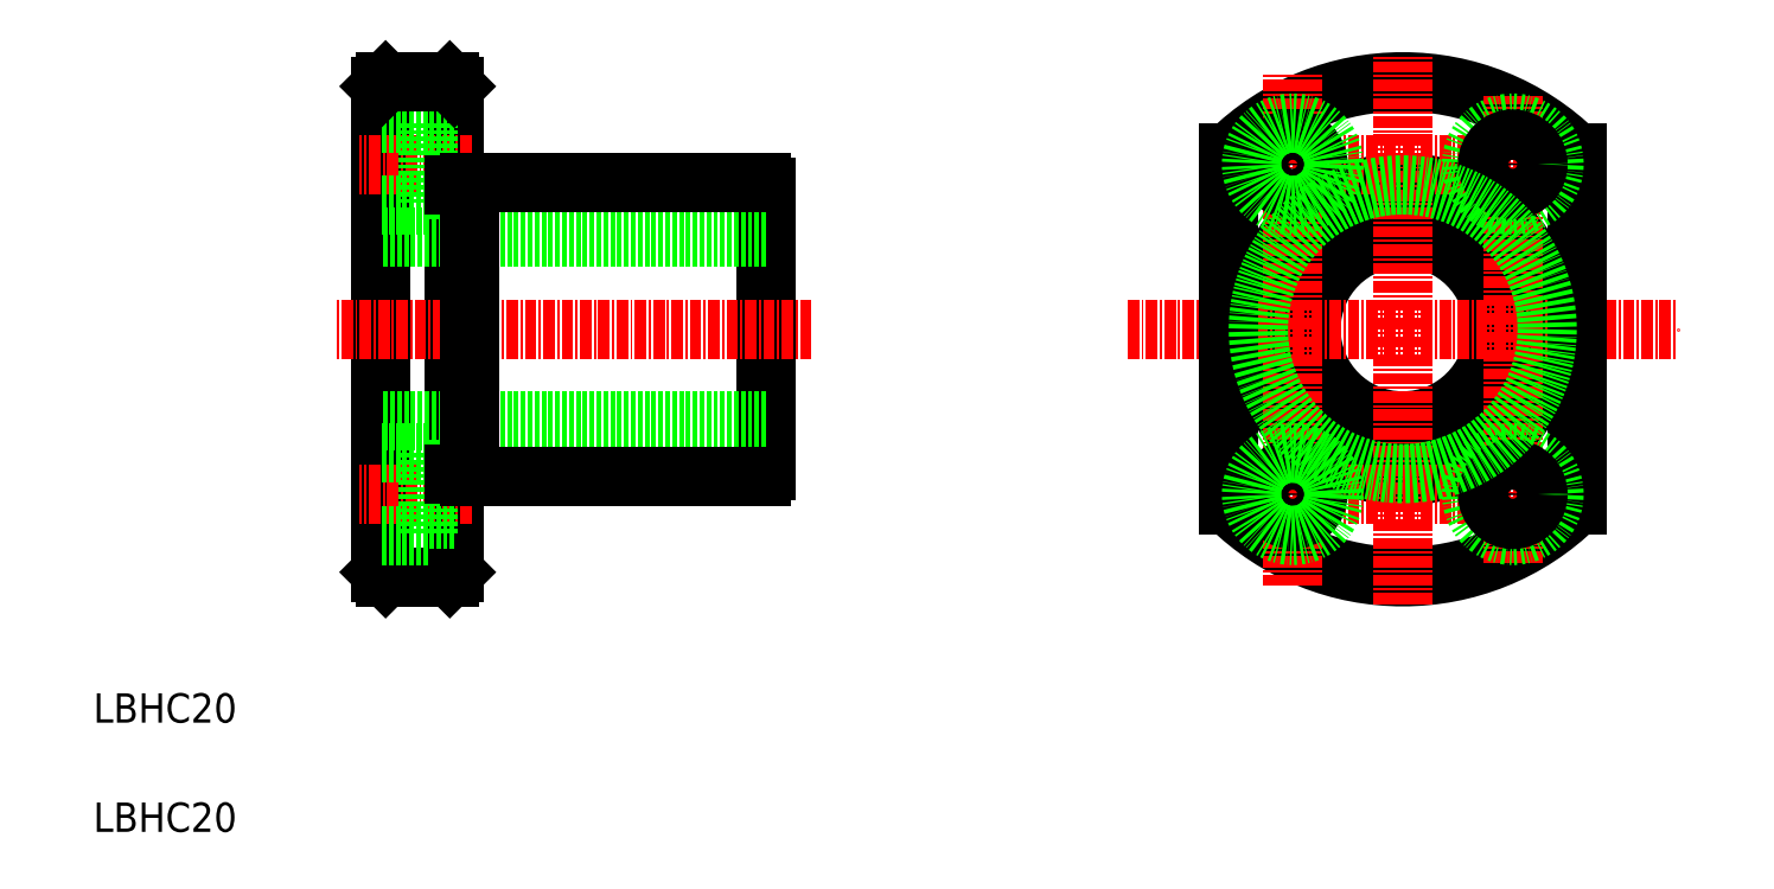
<metadata>
{"format":"dxf","ext":"dxf","renderer":"ezdxf+matplotlib","layout":"modelspace","background":"white","min_lineweight":24,"dpi":150}
</metadata>
<code>
0
SECTION
2
ENTITIES
0
LINE
8
0
10
258.3
20
157.7
30
0
11
258.3
21
210.7
31
0
0
LINE
8
0
10
266.3
20
157.7
30
0
11
266.3
21
210.7
31
0
0
LINE
8
0
10
300.3
20
168.8
30
0
11
300.3
21
199.7
31
0
0
LINE
8
0
10
300.3
20
174.2
30
0
11
258.3
21
174.2
31
0
0
LINE
8
0
10
267.9
20
168.2
30
0
11
299.8
21
168.2
31
0
0
LINE
8
0
10
265.8
20
157.2
30
0
11
258.8
21
157.2
31
0
0
LINE
8
0
10
258.8
20
157.2
30
0
11
258.3
21
157.7
31
0
0
LINE
8
0
10
265.8
20
157.2
30
0
11
266.3
21
157.7
31
0
0
LINE
8
CENTER
10
268.2
20
166.2
30
0
11
256
21
166.2
31
0
0
LINE
8
0
10
274.4
20
168.2
30
0
11
274.4
21
168.2
31
0
0
LINE
8
0
10
282.6
20
168.2
30
0
11
282.6
21
168.2
31
0
0
LINE
8
CENTER
10
305.2
20
184.2
30
0
11
253.4
21
184.2
31
0
0
LINE
8
0
10
300.3
20
194.2
30
0
11
258.3
21
194.2
31
0
0
LINE
8
0
10
267.9
20
200.2
30
0
11
299.8
21
200.2
31
0
0
LINE
8
CENTER
10
268.2
20
202.2
30
0
11
256
21
202.2
31
0
0
LINE
8
0
10
263.4
20
206.7
30
0
11
258.3
21
206.7
31
0
0
LINE
8
0
10
263.4
20
197.7
30
0
11
258.3
21
197.7
31
0
0
LINE
8
0
10
263.4
20
206.7
30
0
11
263.4
21
197.7
31
0
0
LINE
8
0
10
266.3
20
199.5
30
0
11
263.4
21
199.5
31
0
0
LINE
8
0
10
266.3
20
205
30
0
11
263.4
21
205
31
0
0
LINE
8
0
10
265.8
20
211.2
30
0
11
258.8
21
211.2
31
0
0
LINE
8
0
10
258.8
20
211.2
30
0
11
258.3
21
210.7
31
0
0
LINE
8
0
10
265.8
20
211.2
30
0
11
266.3
21
210.7
31
0
0
CIRCLE
8
0
10
369.7
20
184.2
30
0
40
10
0
CIRCLE
8
0
10
369.7
20
184.2
30
0
40
16
0
ARC
8
0
10
369.7
20
184.2
30
0
40
27
50
225.3
51
314.7
0
ARC
8
0
10
369.7
20
184.2
30
0
40
27
50
45.28
51
134.7
0
LINE
8
CENTER
10
339.7
20
184.2
30
0
11
399.7
21
184.2
31
0
0
LINE
8
CENTER
10
347.7
20
202.2
30
0
11
389.2
21
202.2
31
0
0
LINE
8
CENTER
10
347.7
20
166.2
30
0
11
389.2
21
166.2
31
0
0
LINE
8
0
10
350.7
20
165.1
30
0
11
350.7
21
203.4
31
0
0
LINE
8
CENTER
10
369.7
20
154.2
30
0
11
369.7
21
214.2
31
0
0
LINE
8
CENTER
10
357.7
20
156.2
30
0
11
357.7
21
212.2
31
0
0
CIRCLE
8
0
10
357.7
20
166.2
30
0
40
2.75
0
CIRCLE
8
0
10
357.7
20
166.2
30
0
40
4.5
0
CIRCLE
8
0
10
357.7
20
202.2
30
0
40
2.75
0
CIRCLE
8
0
10
357.7
20
202.2
30
0
40
4.5
0
LINE
8
0
10
388.7
20
165.1
30
0
11
388.7
21
203.4
31
0
0
LINE
8
CENTER
10
381.7
20
158.7
30
0
11
381.7
21
209.7
31
0
0
CIRCLE
8
0
10
381.7
20
166.2
30
0
40
4.5
0
CIRCLE
8
0
10
381.7
20
166.2
30
0
40
2.75
0
CIRCLE
8
0
10
381.7
20
202.2
30
0
40
4.5
0
CIRCLE
8
0
10
381.7
20
202.2
30
0
40
2.75
0
LINE
8
0
10
266.3
20
169
30
0
11
263.4
21
169
31
0
0
LINE
8
0
10
266.3
20
163.5
30
0
11
263.4
21
163.5
31
0
0
LINE
8
0
10
263.4
20
170.7
30
0
11
263.4
21
161.7
31
0
0
LINE
8
0
10
263.4
20
161.7
30
0
11
258.3
21
161.7
31
0
0
LINE
8
0
10
263.4
20
170.7
30
0
11
258.3
21
170.7
31
0
0
LINE
8
0
10
267.9
20
168.2
30
0
11
267.9
21
200.2
31
0
0
LINE
8
0
10
266.3
20
168.5
30
0
11
267.9
21
168.5
31
0
0
LINE
8
0
10
266.3
20
200
30
0
11
267.9
21
200
31
0
0
ARC
8
0
10
299.2
20
199.1
30
0
40
1.3
50
27.8
51
62.2
0
ARC
8
0
10
299.2
20
169.4
30
0
40
1.3
50
297.8
51
332.2
0
CIRCLE
8
0
10
369.7
20
184.2
30
0
40
15.75
0
TEXT
8
0
10
226.9
20
141.3
30
0
40
3.2
1
LBHC20
0
TEXT
8
0
10
226.9
20
129.4
30
0
40
3.2
1
LBHC20
0
ENDSEC
0
EOF

</code>
